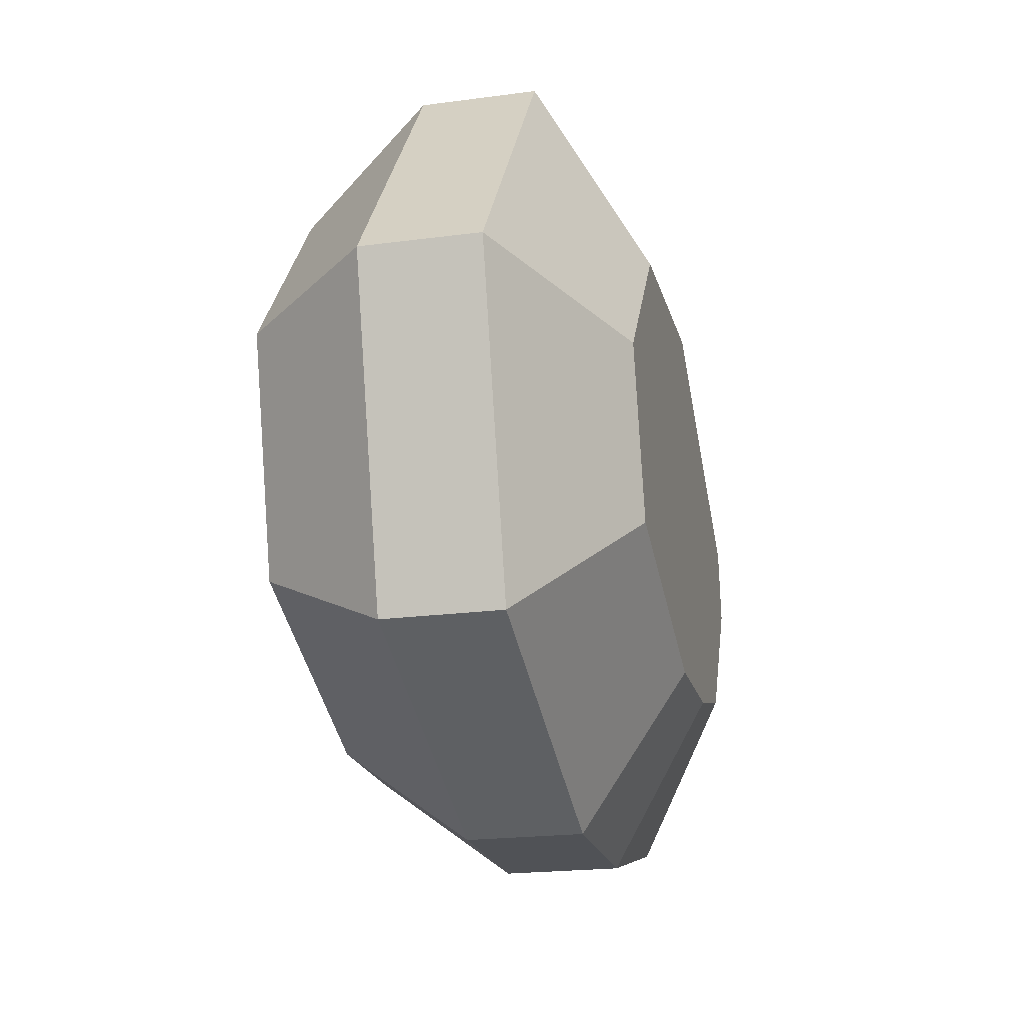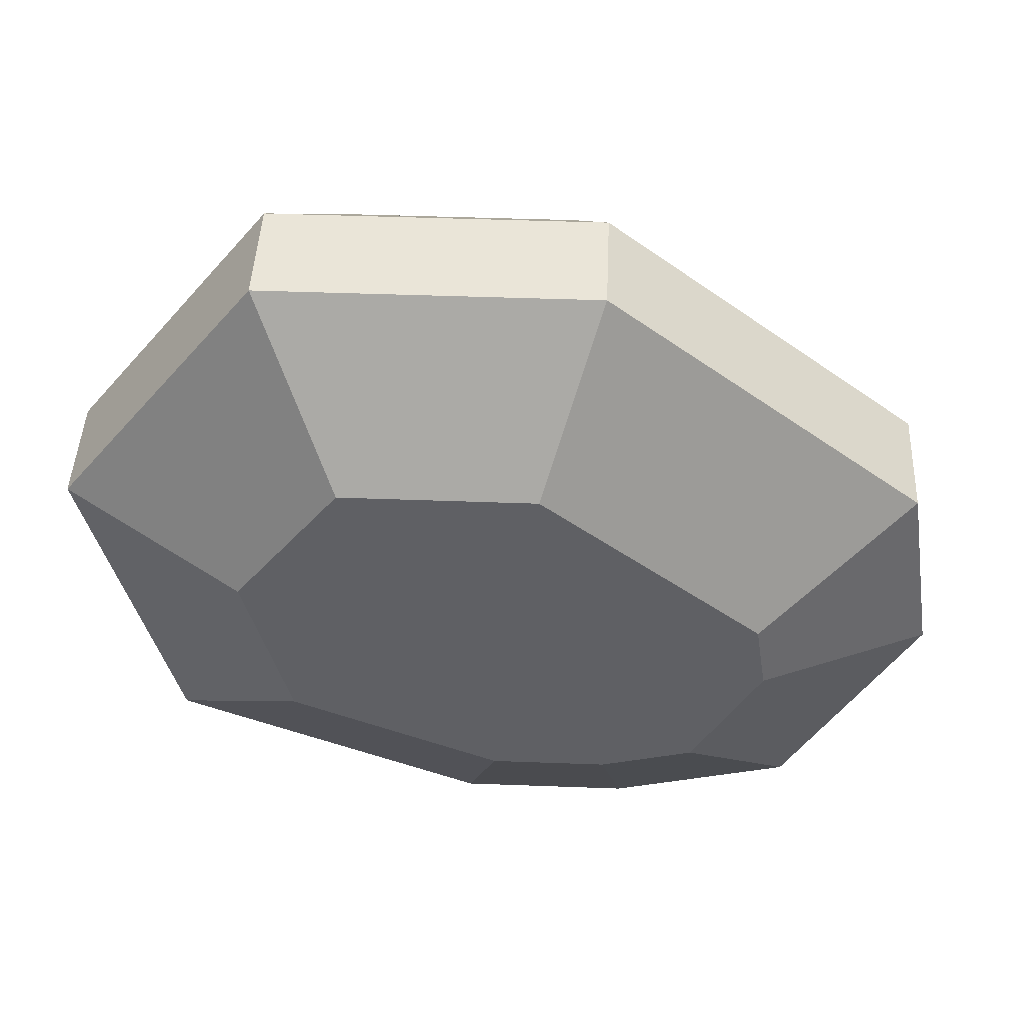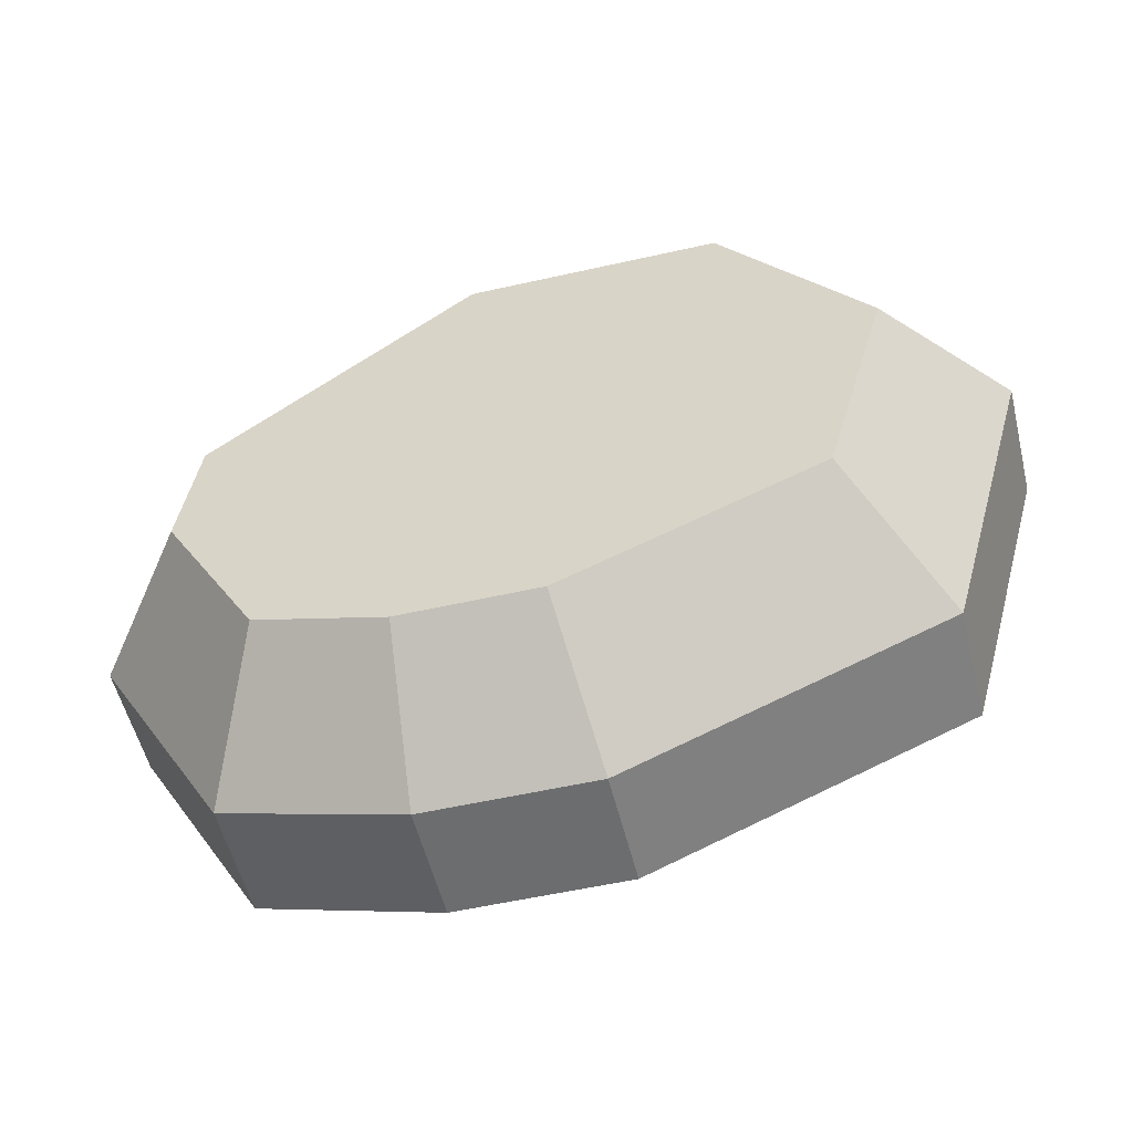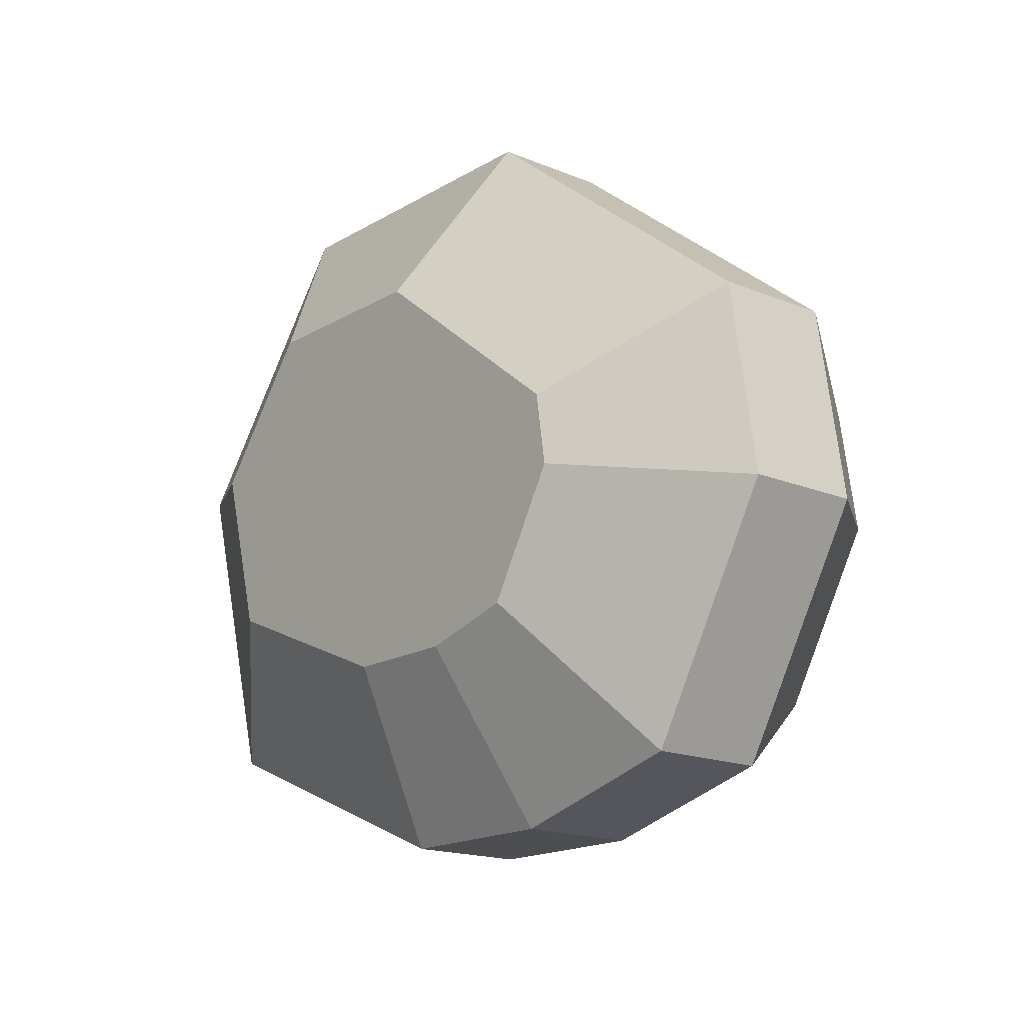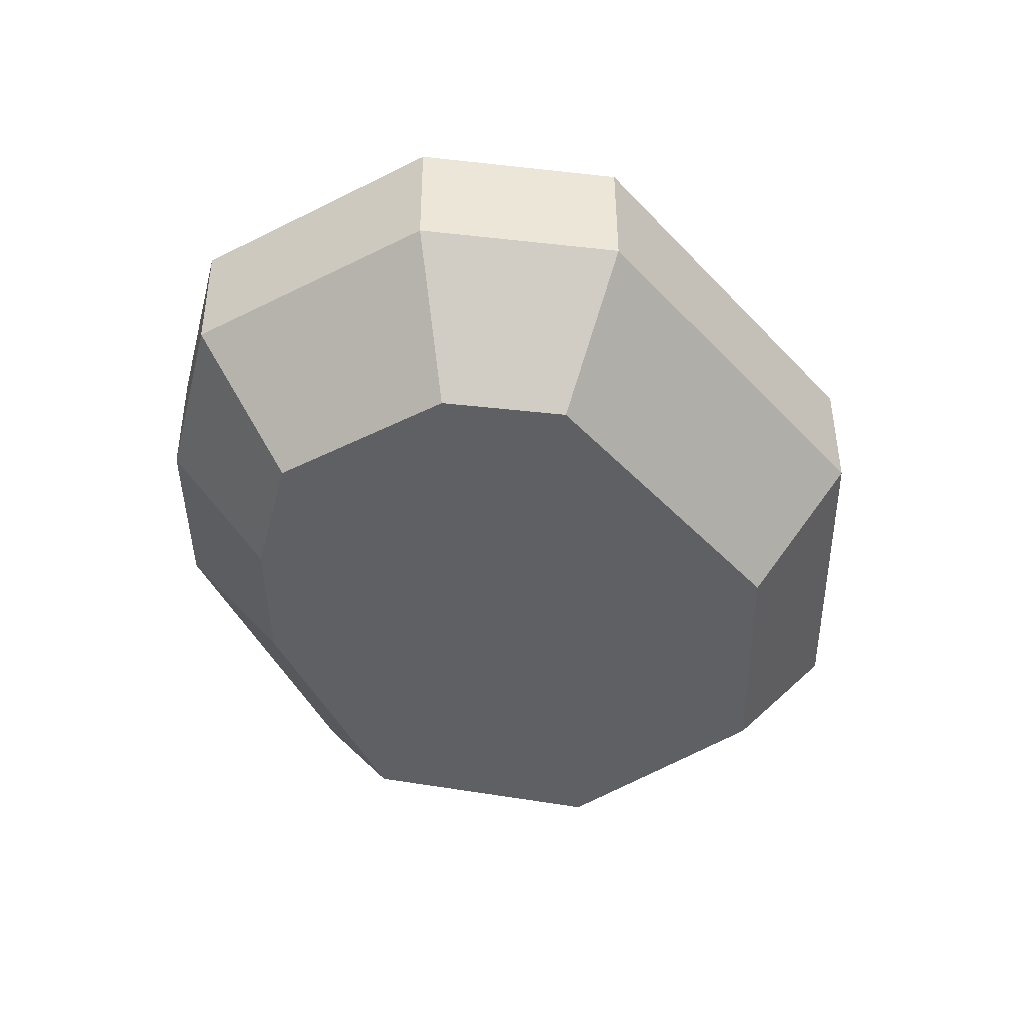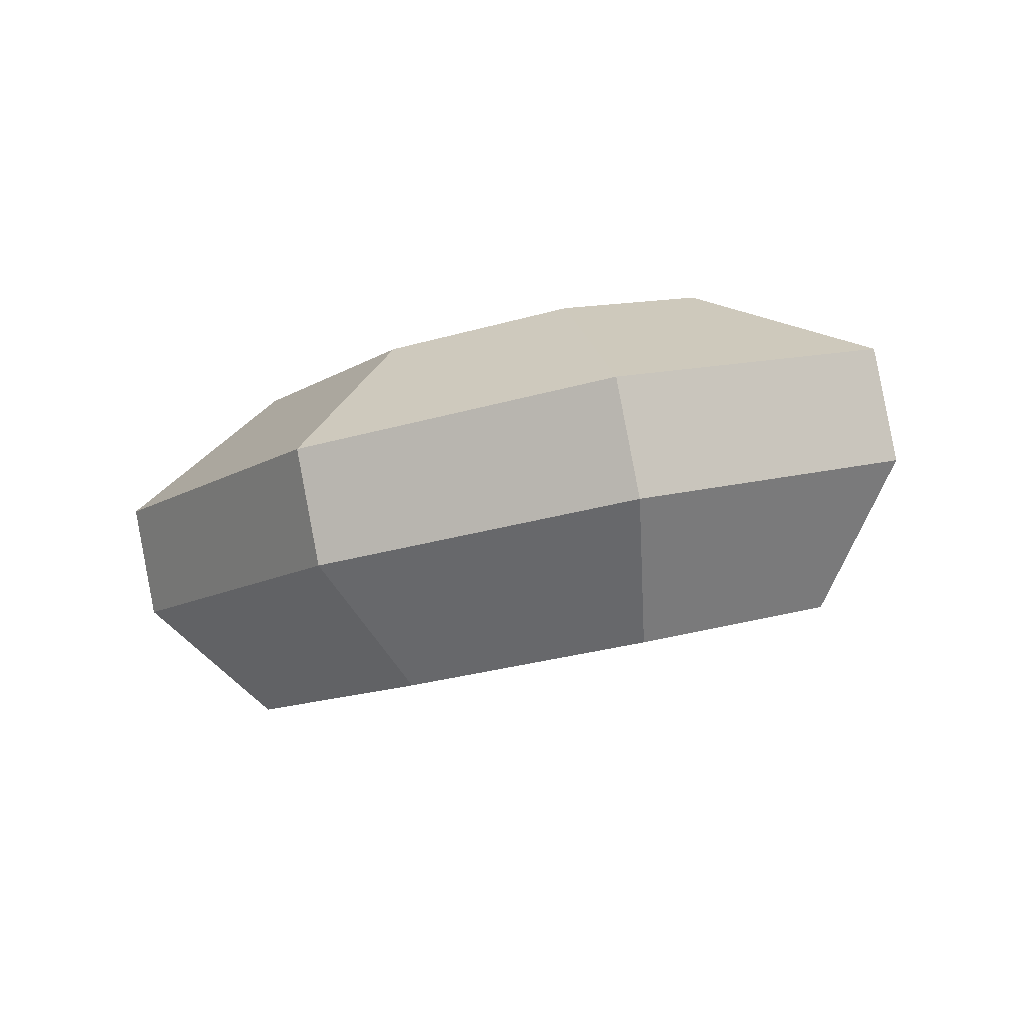
<metadata>
{"format":"obj","ext":"obj","renderer":"f3d","projection":"perspective","resolution":1024,"background":"white","views":[{"elev":-20.6,"azim":115.0,"up":"+Z"},{"elev":44.8,"azim":-166.2,"up":"+Z"},{"elev":-53.9,"azim":24.9,"up":"+Z"},{"elev":-16.8,"azim":-118.7,"up":"+Z"},{"elev":-54.6,"azim":-89.0,"up":"+Y"},{"elev":0.1,"azim":18.0,"up":"+Y"}]}
</metadata>
<code>
o Rock_2_v5
v 5.926 -2.156 -2.087
v 1.542 -3.033 -3.95
v 6.924 0.4735 -3.4
v 1.425 -0.6264 -5.737
v -0.852 -3.512 -3.95
v -1.554 -1.222 -5.737
v -3.076 -3.957 -3.331
v -4.705 -1.852 -4.861
v -4.704 -4.282 -0.4255
v -6.996 -2.31 -0.7716
v -6.48 -2.207 2.675
v -4.385 -4.218 1.707
v -0.9428 -1.1 7.115
v 0.1309 -3.315 5.327
v 4.862 0.06103 7.115
v 4.472 -2.447 5.327
v 8.47 0.7828 2.383
v 7.016 -1.938 1.991
v 1.016 1.418 -5.737
v -1.963 0.8225 -5.737
v -5.113 0.1924 -4.861
v -7.405 -0.2659 -0.7716
v -6.889 -0.1628 2.675
v -1.352 0.9447 7.115
v -1.922 2.653 -2.758
v 0.08112 3.054 -2.758
v 3.722 3.782 -1.211
v 6.515 2.518 -3.4
v 4.509 3.939 1.73
v 8.062 2.827 2.383
v 2.674 3.572 4.136
v 4.453 2.106 7.115
v -0.6915 2.899 4.136
v -4.526 2.132 1.061
v -4.714 2.095 -0.1948
v -3.528 2.332 -2.312
f 1 2 3
f 3 2 4
f 2 5 4
f 4 5 6
f 5 7 6
f 6 7 8
f 7 9 8
f 8 9 10
f 11 12 13
f 13 12 14
f 12 11 9
f 9 11 10
f 13 14 15
f 15 14 16
f 15 16 17
f 17 16 18
f 17 18 3
f 3 18 1
f 4 6 19
f 19 6 20
f 6 8 20
f 20 8 21
f 8 10 21
f 21 10 22
f 10 11 22
f 22 11 23
f 11 13 23
f 23 13 24
f 16 14 18
f 18 14 12
f 18 12 9
f 7 5 9
f 9 5 2
f 9 2 1
f 1 18 9
f 25 26 20
f 20 26 19
f 27 28 26
f 26 28 19
f 29 30 27
f 27 30 28
f 31 32 29
f 29 32 30
f 31 33 32
f 32 33 24
f 23 24 34
f 34 24 33
f 22 23 35
f 35 23 34
f 22 35 21
f 21 35 36
f 20 21 25
f 25 21 36
f 25 35 26
f 26 35 34
f 26 34 27
f 27 34 29
f 29 34 33
f 29 33 31
f 25 36 35
f 3 4 28
f 28 4 19
f 17 3 30
f 30 3 28
f 15 17 32
f 32 17 30
f 13 15 24
f 24 15 32

</code>
